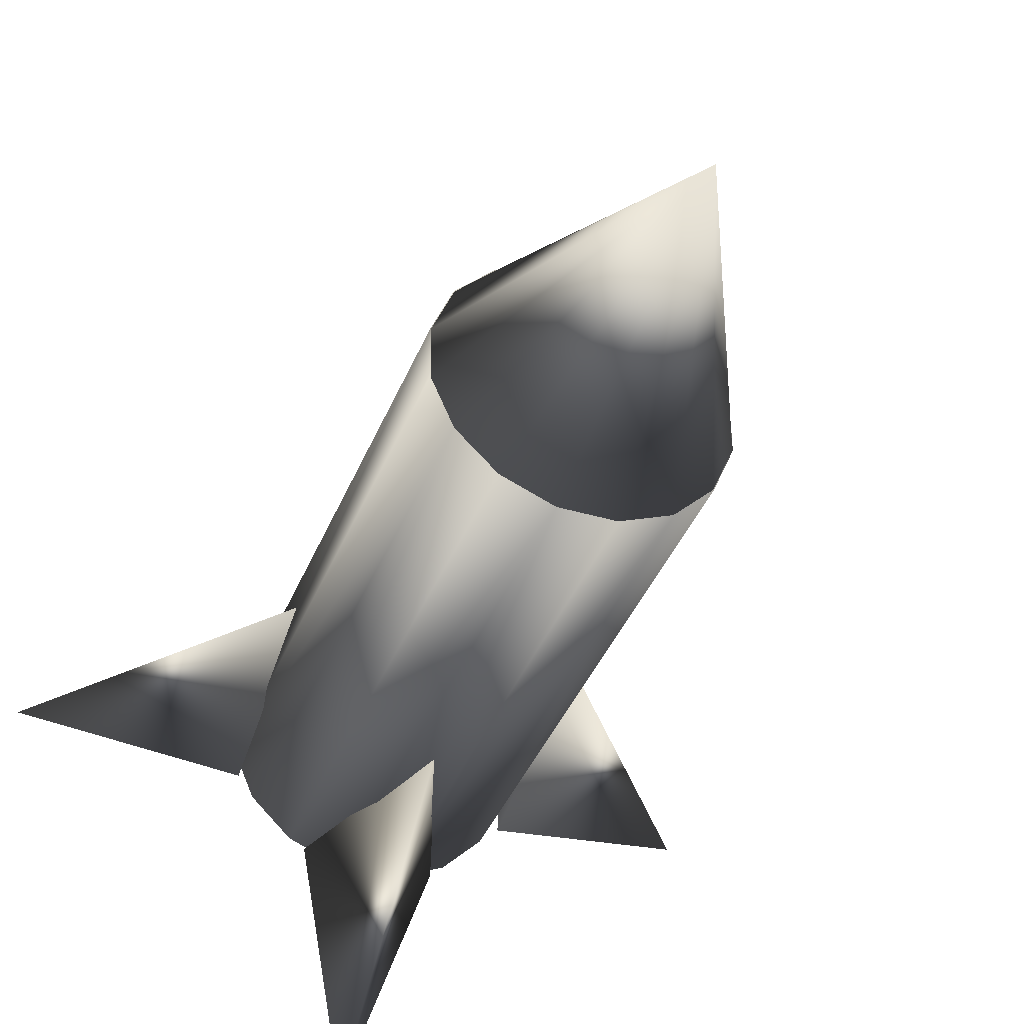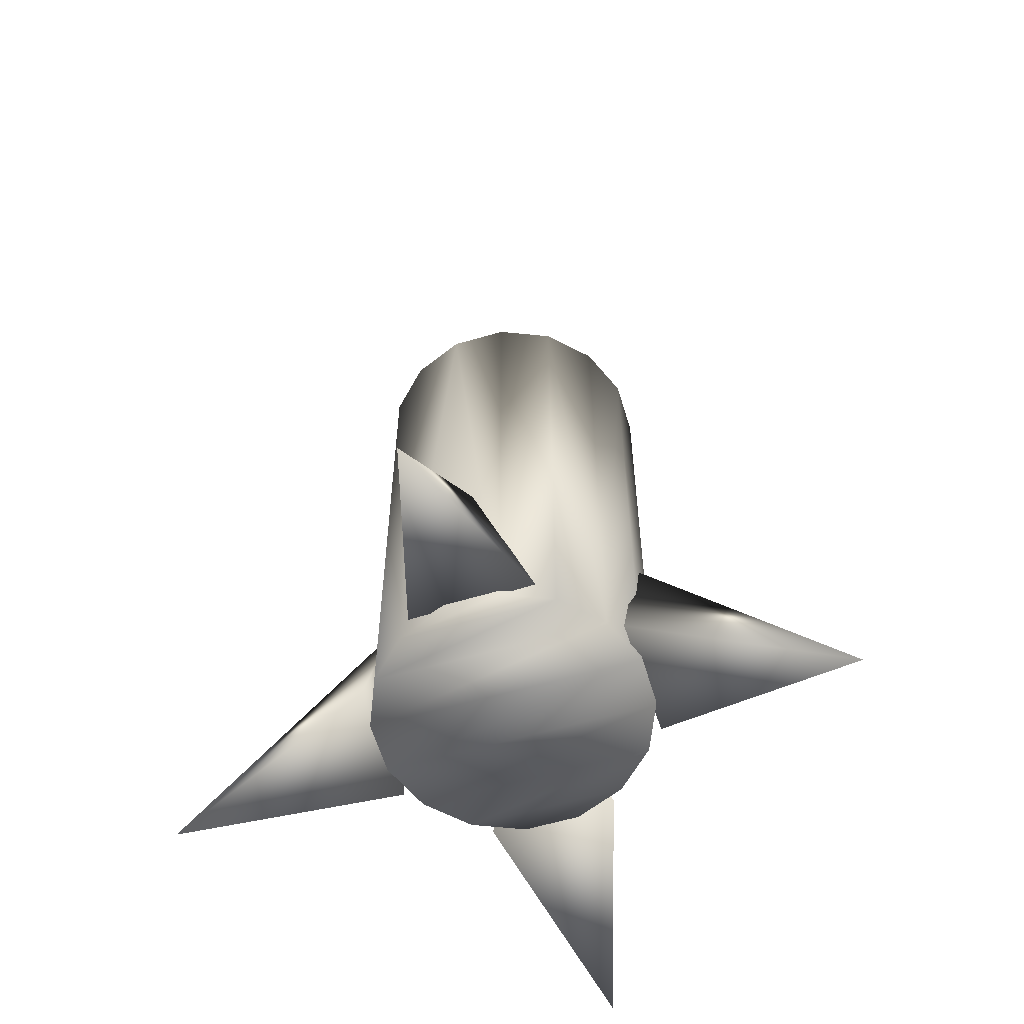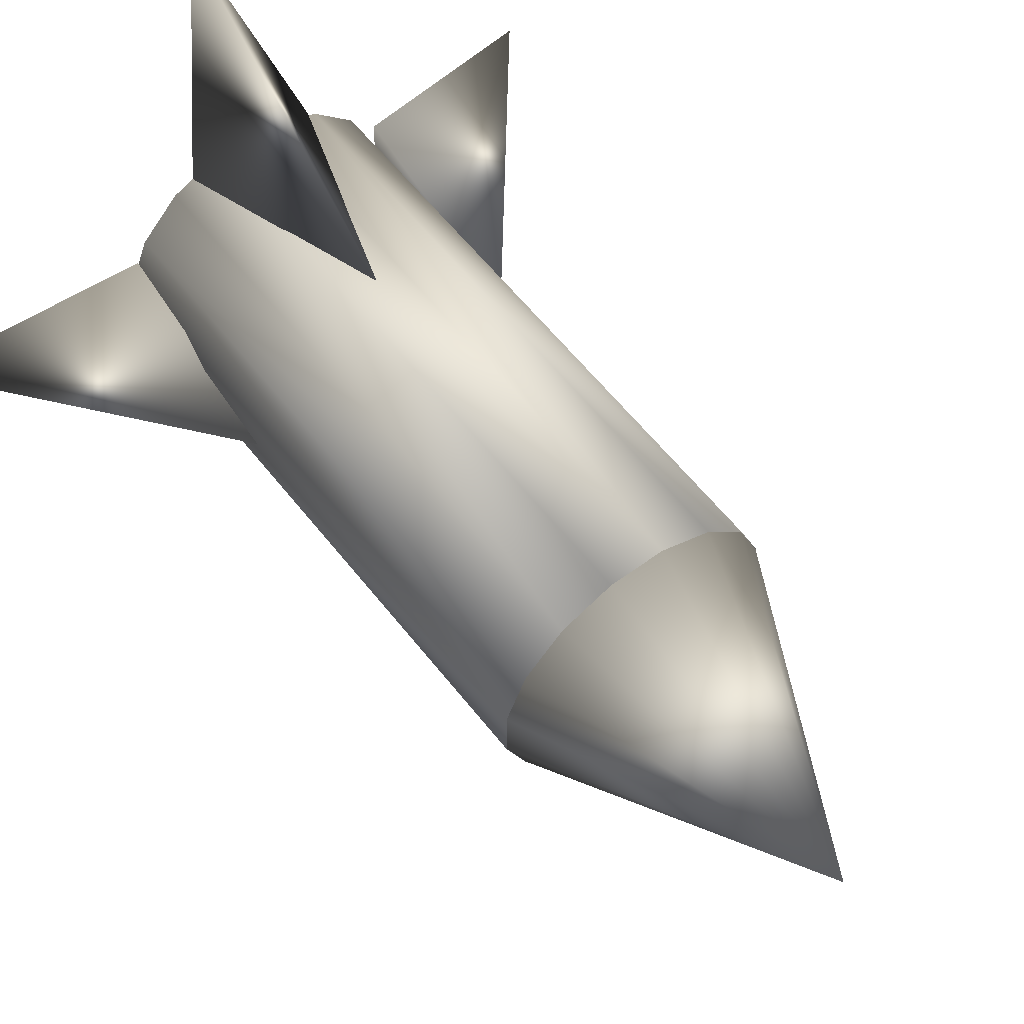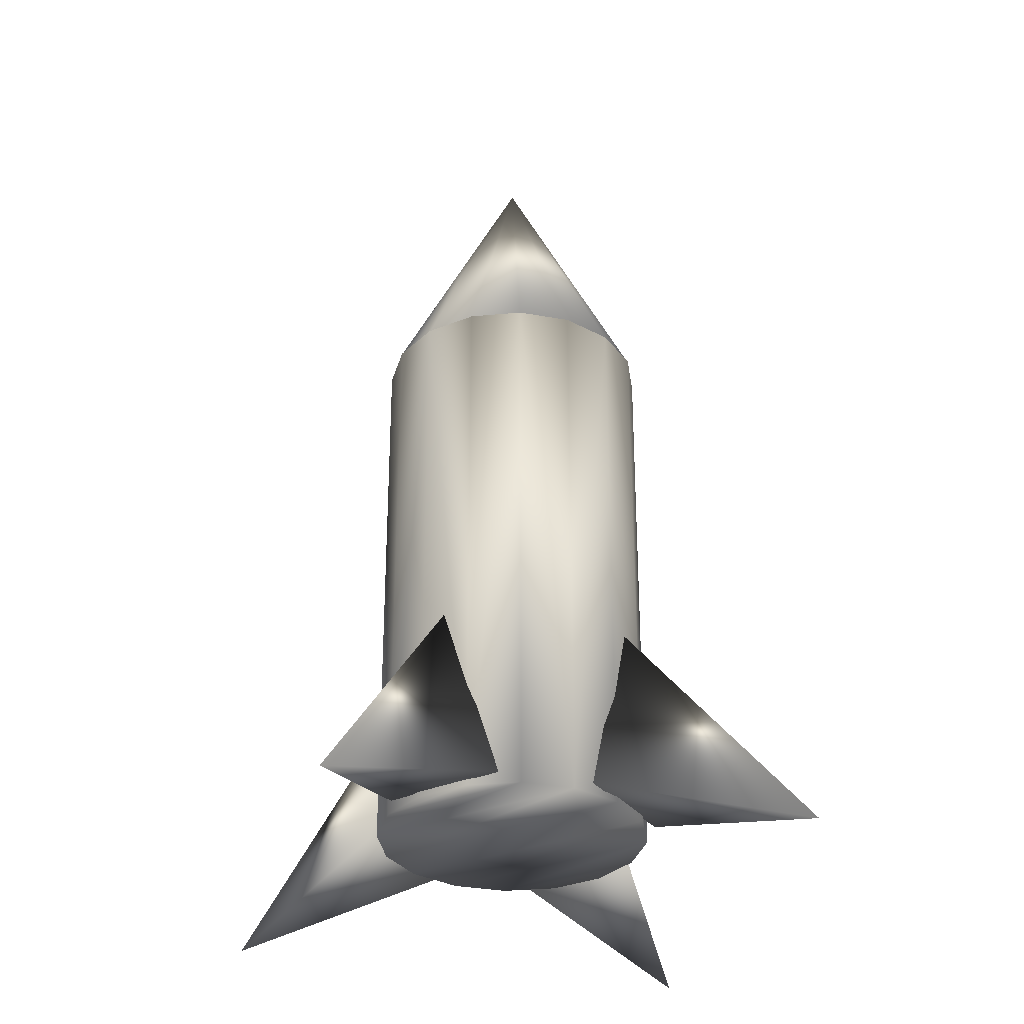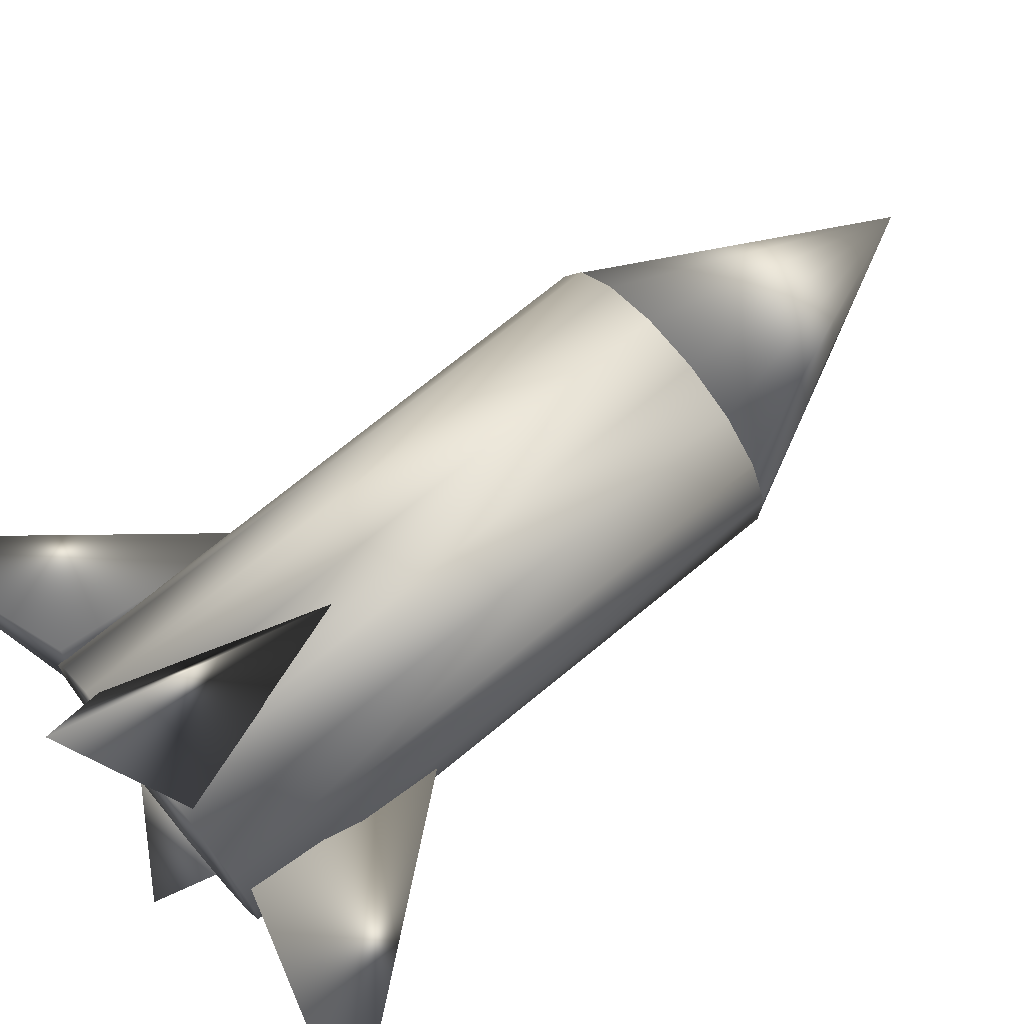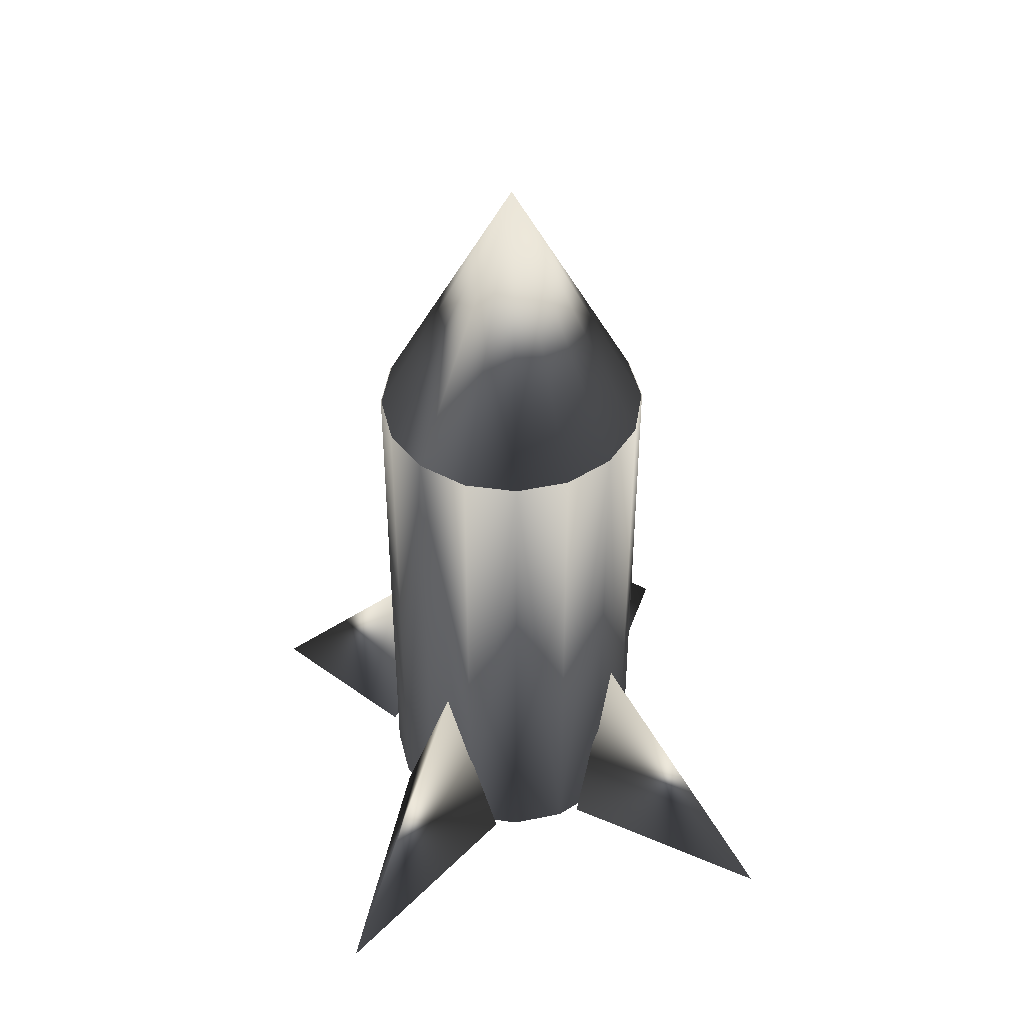
<metadata>
{"format":"obj","ext":"obj","renderer":"f3d","projection":"perspective","resolution":1024,"background":"white","views":[{"elev":-39.9,"azim":159.3,"up":"+Z"},{"elev":-59.9,"azim":107.4,"up":"+Y"},{"elev":57.9,"azim":142.6,"up":"+Z"},{"elev":-31.6,"azim":121.0,"up":"+Y"},{"elev":72.0,"azim":50.5,"up":"+Z"},{"elev":46.1,"azim":-57.7,"up":"+Y"}]}
</metadata>
<code>
o cone9
v 0.4259 1.928 0.07893
v 0.3633 1.928 0.2359
v 0.2453 1.928 0.357
v 0.09005 1.928 0.4237
v -0.07893 1.928 0.4259
v -0.2359 1.928 0.3633
v -0.357 1.928 0.2453
v -0.4237 1.928 0.09005
v -0.4259 1.928 -0.07893
v -0.3633 1.928 -0.2359
v -0.2453 1.928 -0.357
v -0.09005 1.928 -0.4237
v 0.07893 1.928 -0.4259
v 0.2359 1.928 -0.3633
v 0.357 1.928 -0.2453
v 0.4237 1.928 -0.09005
v -1.259e-17 2.794 -8.336e-19
g cone9_Ship
f 1 17 2
f 2 16 1
f 2 17 3
f 3 15 2
f 3 17 4
f 4 14 3
f 4 17 5
f 5 13 4
f 5 17 6
f 6 12 5
f 6 17 7
f 7 11 6
f 7 17 8
f 8 10 7
f 8 17 9
f 9 10 8
f 9 17 10
f 10 17 11
f 11 7 10
f 11 17 12
f 12 6 11
f 12 17 13
f 13 5 12
f 13 17 14
f 14 4 13
f 14 17 15
f 15 3 14
f 15 17 16
f 16 2 15
f 16 17 1
o tetrahedron5_copy8
v -0.00176 0.7909 0.4222
v -0.1991 0.1799 0.4142
v 0.1957 0.1816 0.4189
v -0.00176 -0.01072 1.067
g tetrahedron5_copy8_Ship
f 18 20 19
f 18 21 20
f 19 21 18
f 20 21 19
o tetrahedron5_copy7
v -0.001607 0.7909 -0.4143
v 0.1957 0.1799 -0.4062
v -0.1991 0.1816 -0.4109
v -0.001607 -0.01072 -1.059
g tetrahedron5_copy7_Ship
f 22 24 23
f 22 25 24
f 23 25 22
f 24 25 23
o tetrahedron5_copy6
v -0.4222 0.7909 -0.0003655
v -0.4142 0.1799 -0.1977
v -0.4189 0.1816 0.1971
v -1.067 -0.01072 -0.0003655
g tetrahedron5_copy6_Ship
f 26 28 27
f 26 29 28
f 27 29 26
f 28 29 27
o tetrahedron5
v 0.4143 0.7909 -0.0002126
v 0.4062 0.1799 0.1971
v 0.4109 0.1816 -0.1977
v 1.059 -0.01072 -0.0002126
g tetrahedron5_Ship
f 30 32 31
f 30 33 32
f 31 33 30
f 32 33 31
o Cylinder4
v 0.4247 1.93 -0.09026
v 0.4269 1.93 0.07912
v 0.3641 1.93 0.2364
v 0.2459 1.93 0.3578
v 0.09026 1.93 0.4247
v -0.07912 1.93 0.4269
v -0.2364 1.93 0.3641
v -0.3578 1.93 0.2459
v -0.4247 1.93 0.09026
v -0.4269 1.93 -0.07912
v -0.3641 1.93 -0.2364
v -0.2459 1.93 -0.3578
v -0.09026 1.93 -0.4247
v 0.07912 1.93 -0.4269
v 0.2364 1.93 -0.3641
v 0.3578 1.93 -0.2459
v 0.4247 0.1576 -0.09026
v 0.4269 0.1576 0.07912
v 0.3641 0.1576 0.2364
v 0.2459 0.1576 0.3578
v 0.09026 0.1576 0.4247
v -0.07912 0.1576 0.4269
v -0.2364 0.1576 0.3641
v -0.3578 0.1576 0.2459
v -0.4247 0.1576 0.09026
v -0.4269 0.1576 -0.07912
v -0.3641 0.1576 -0.2364
v -0.2459 0.1576 -0.3578
v -0.09026 0.1576 -0.4247
v 0.07912 0.1576 -0.4269
v 0.2364 0.1576 -0.3641
v 0.3578 0.1576 -0.2459
g Cylinder4_Ship
f 34 36 35
f 34 50 49
f 35 50 34
f 35 52 51
f 36 34 37
f 36 52 35
f 37 49 38
f 37 52 36
f 37 54 53
f 38 48 39
f 38 54 37
f 39 47 40
f 39 54 38
f 39 56 55
f 40 46 41
f 40 56 39
f 41 45 42
f 41 56 40
f 41 58 57
f 42 44 43
f 42 58 41
f 43 58 42
f 43 60 59
f 44 42 45
f 44 60 43
f 45 41 46
f 45 60 44
f 45 62 61
f 46 40 47
f 46 62 45
f 47 39 48
f 47 62 46
f 47 64 63
f 48 38 49
f 48 64 47
f 49 37 34
f 49 50 65
f 49 64 48
f 50 52 65
f 51 50 35
f 51 52 50
f 53 52 37
f 53 65 52
f 54 64 53
f 55 54 39
f 55 63 54
f 56 62 55
f 57 56 41
f 57 61 56
f 58 60 57
f 59 58 43
f 59 60 58
f 61 57 60
f 61 60 45
f 62 56 61
f 63 55 62
f 63 62 47
f 64 54 63
f 65 53 64
f 65 64 49

</code>
